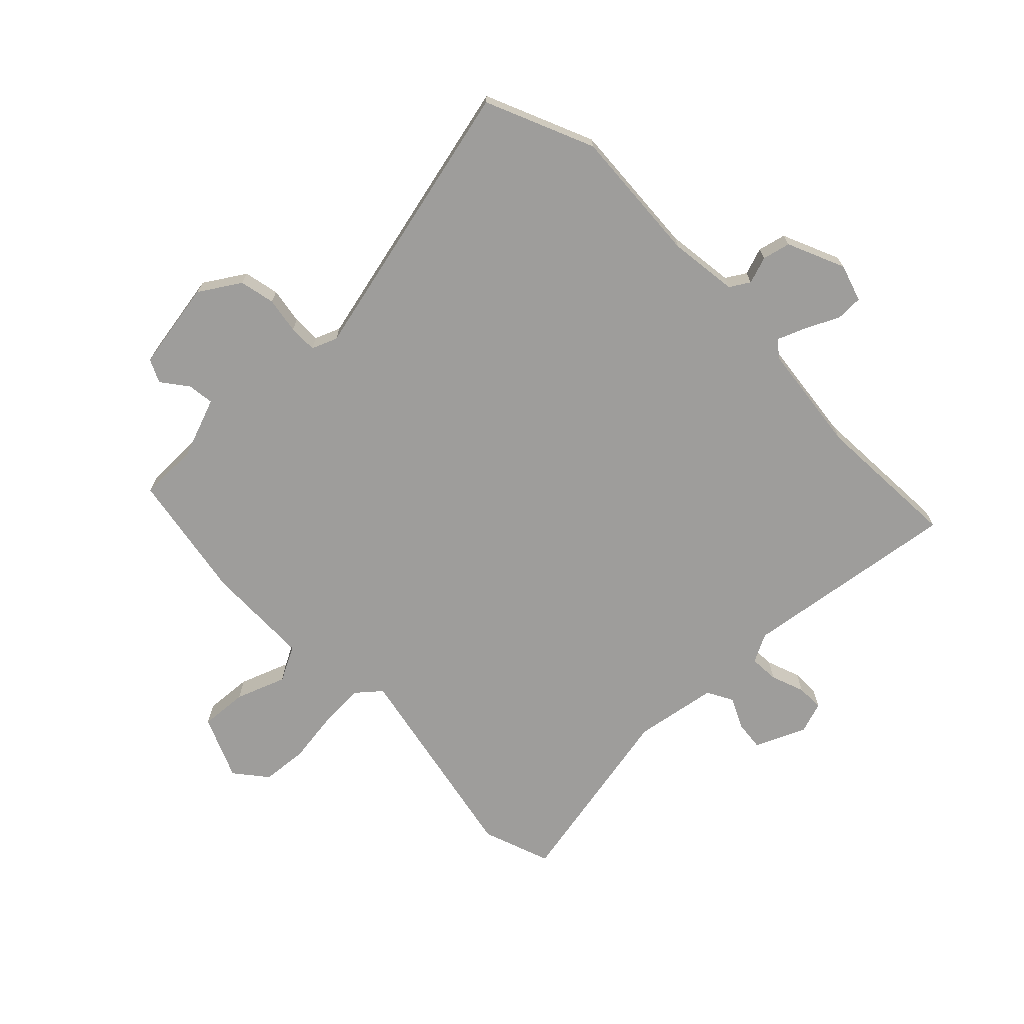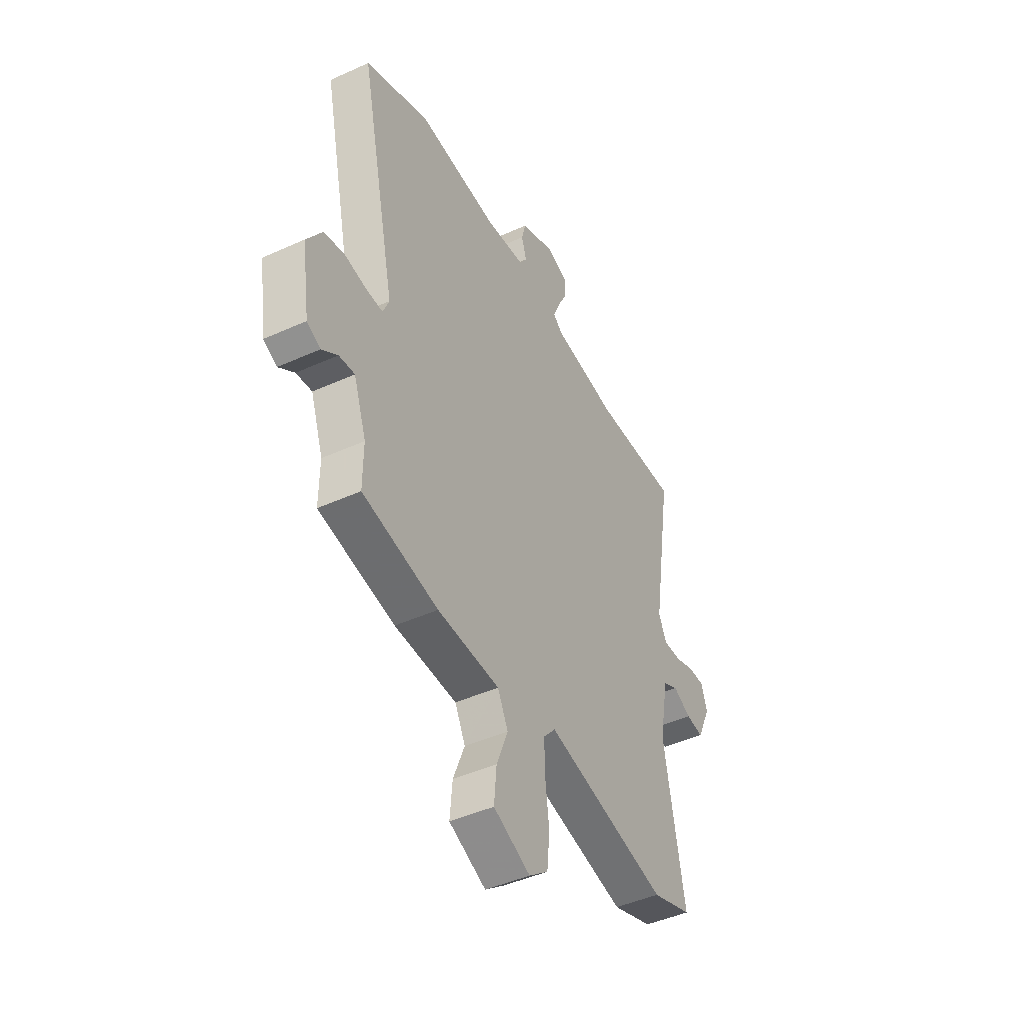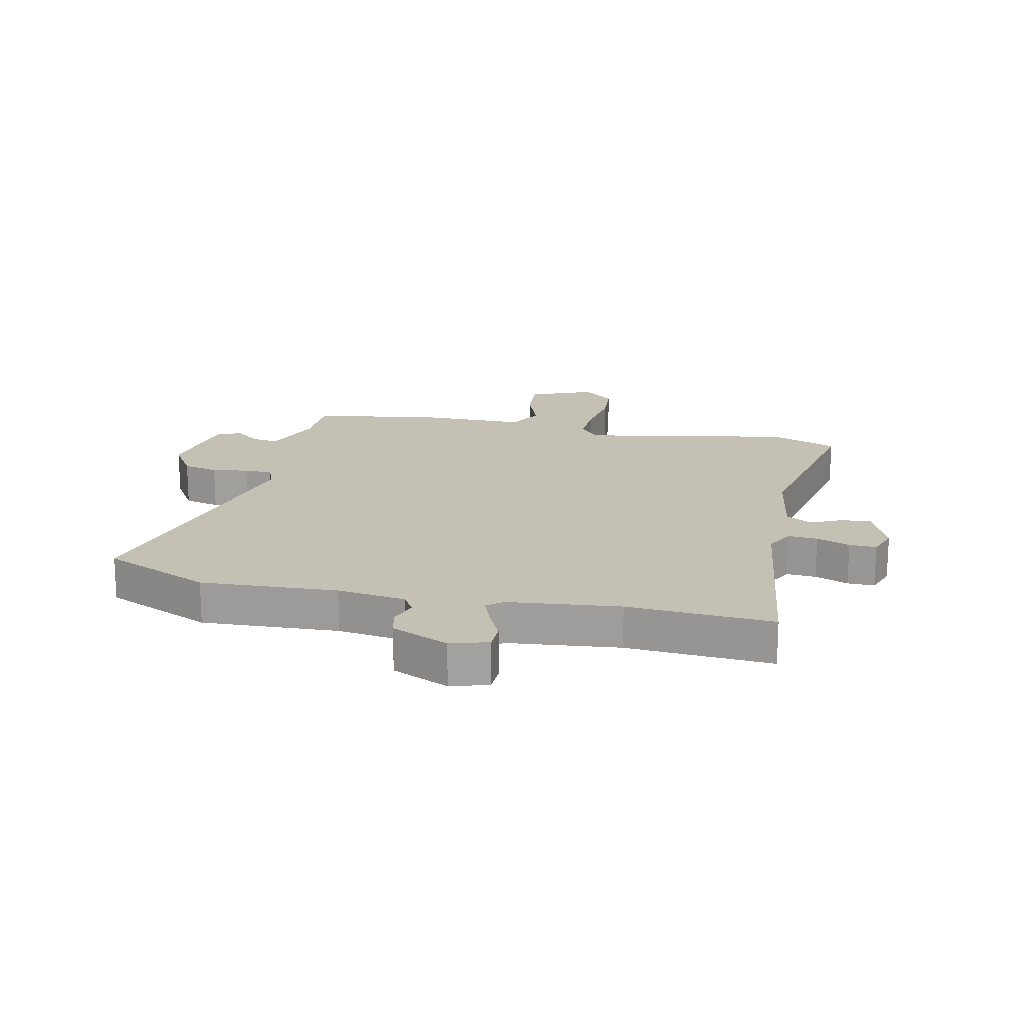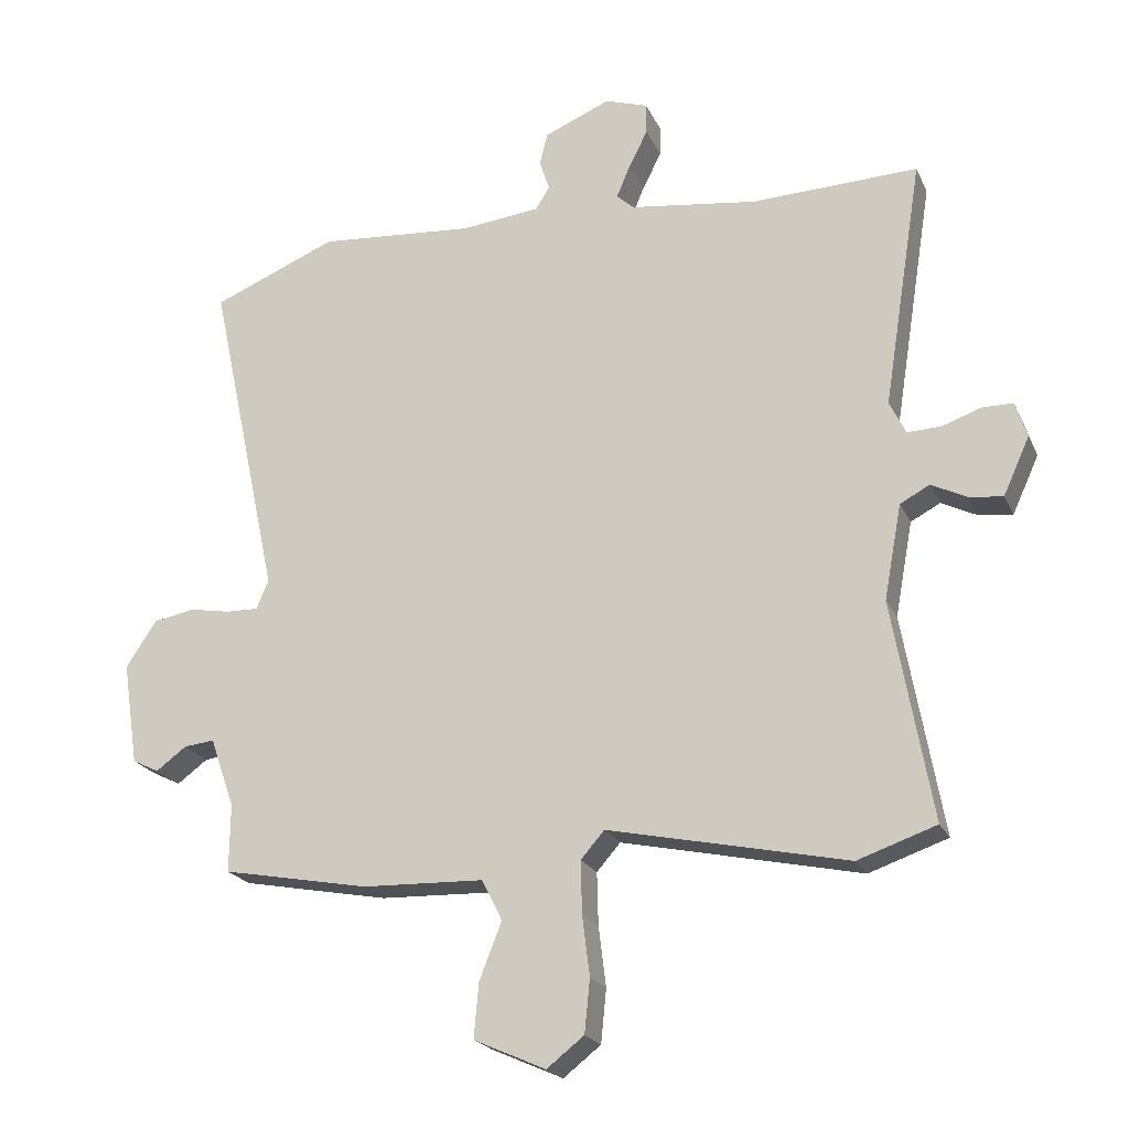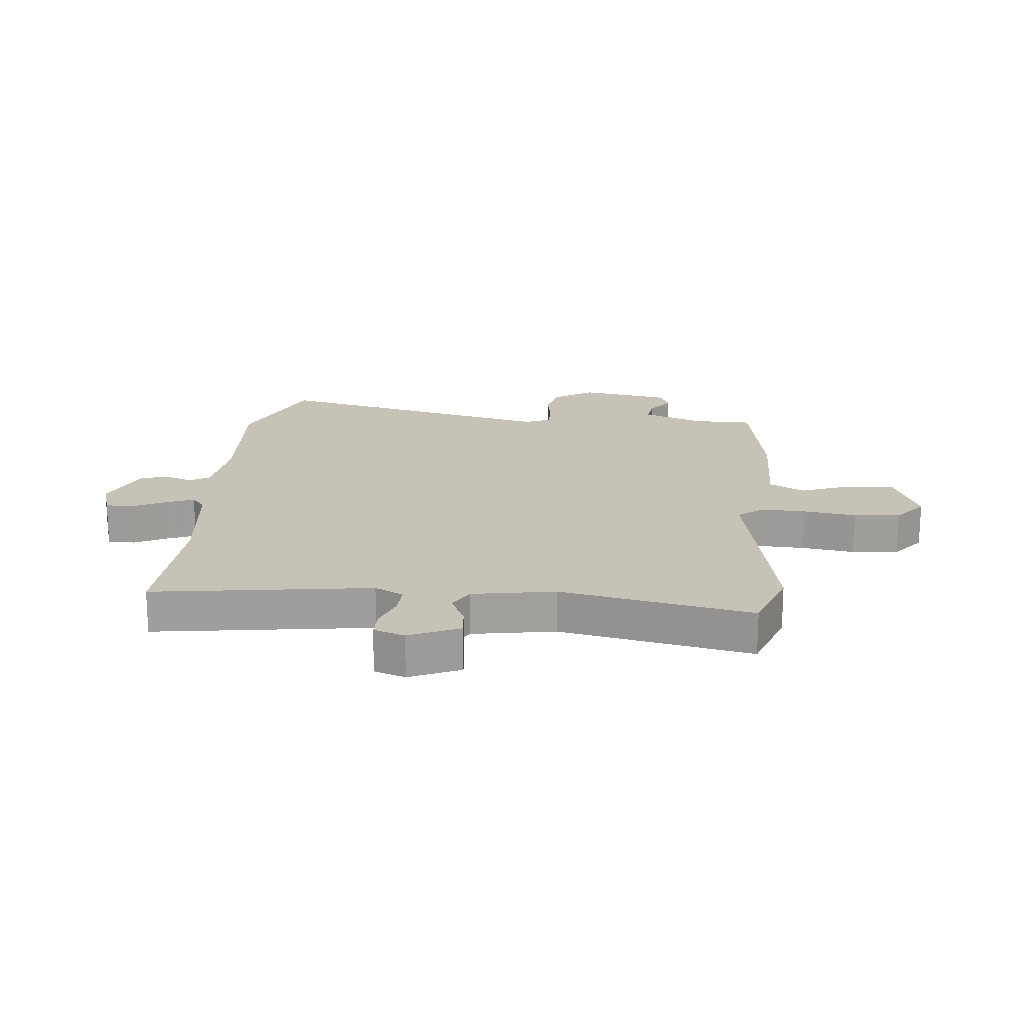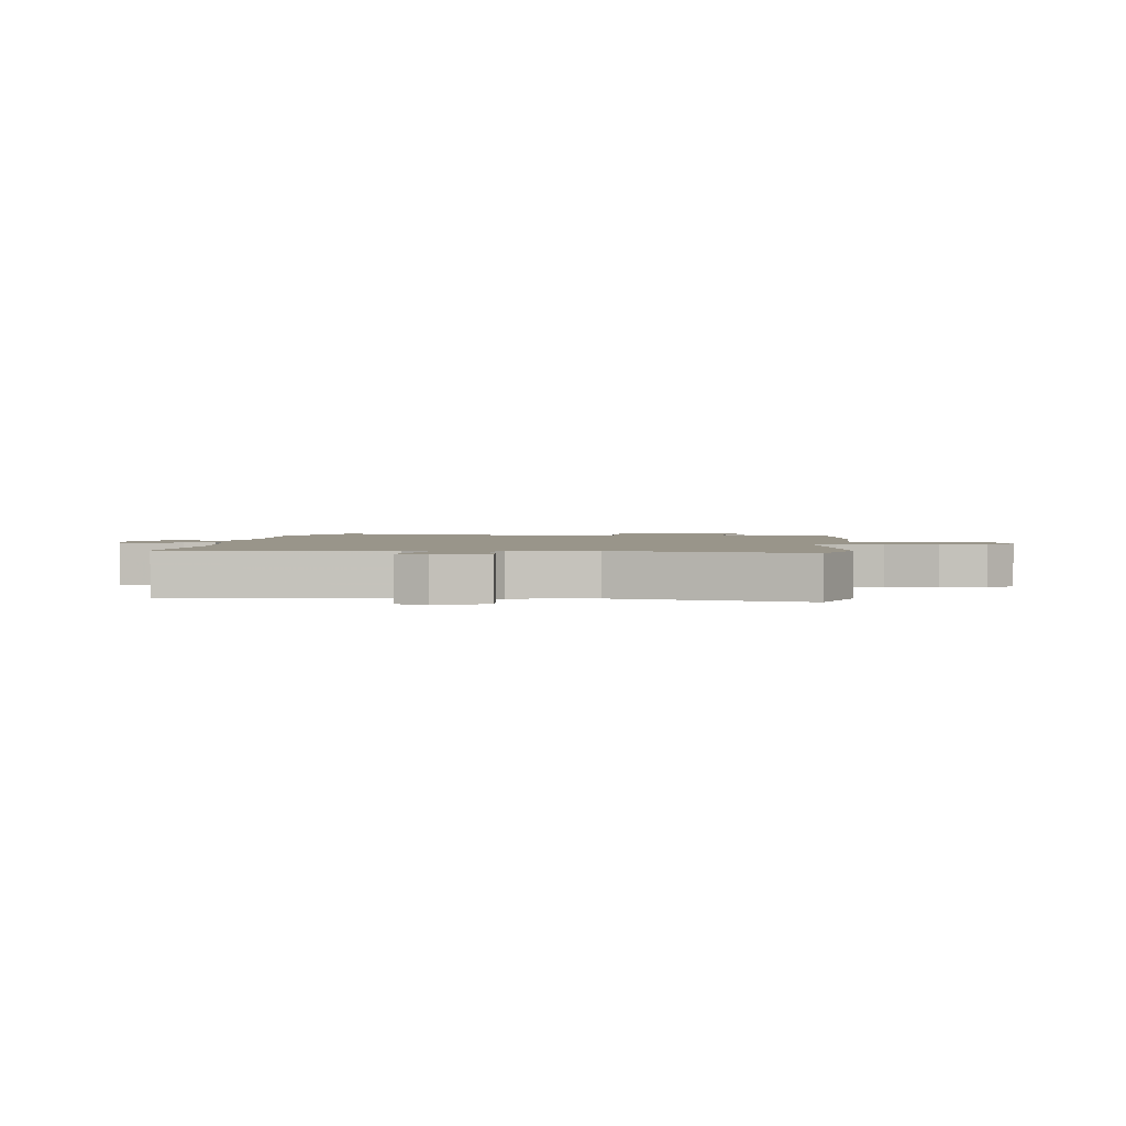
<metadata>
{"format":"obj","ext":"obj","renderer":"f3d","projection":"perspective","resolution":1024,"background":"white","views":[{"elev":-70.4,"azim":-44.8,"up":"+Y"},{"elev":-45.1,"azim":-62.3,"up":"+Z"},{"elev":18.2,"azim":13.8,"up":"+Y"},{"elev":-21.3,"azim":19.4,"up":"+Z"},{"elev":19.2,"azim":96.4,"up":"+Y"},{"elev":2.0,"azim":98.3,"up":"+Y"}]}
</metadata>
<code>
v -0.506 0.07 -0.459
v -0.505 0.07 -0.359
v -0.541 0.07 -0.256
v -0.586 0.07 -0.261
v -0.631 0.07 -0.294
v -0.67 0.07 -0.275
v -0.693 0.07 -0.123
v -0.648 0.07 -0.055
v -0.588 0.07 -0.043
v -0.527 0.07 -0.054
v -0.479 0.07 -0.055
v -0.461 0.07 -0.012
v -0.565 0.07 0.473
v -0.381 0.07 0.549
v -0.15 0.07 0.531
v -0.034 0.07 0.544
v -0.013 0.07 0.577
v -0.028 0.07 0.623
v -0.016 0.07 0.67
v 0.082 0.07 0.711
v 0.145 0.07 0.69
v 0.145 0.07 0.644
v 0.117 0.07 0.589
v 0.097 0.07 0.541
v 0.123 0.07 0.518
v 0.311 0.07 0.493
v 0.557 0.07 0.502
v 0.499 0.07 0.135
v 0.523 0.07 0.086
v 0.573 0.07 0.088
v 0.63 0.07 0.108
v 0.676 0.07 0.108
v 0.693 0.07 0.055
v 0.654 0.07 -0.03
v 0.604 0.07 -0.024
v 0.552 0.07 0.002
v 0.508 0.07 -0.021
v 0.482 0.07 -0.161
v 0.54 0.07 -0.486
v 0.424 0.07 -0.526
v 0.071 0.07 -0.45
v 0.036 0.07 -0.49
v 0.038 0.07 -0.567
v 0.049 0.07 -0.656
v 0.041 0.07 -0.734
v -0.014 0.07 -0.777
v -0.12 0.07 -0.73
v -0.113 0.07 -0.65
v -0.08 0.07 -0.566
v -0.11 0.07 -0.506
v -0.289 0.07 -0.5
v -0.506 0 -0.459
v -0.505 0 -0.359
v -0.541 0 -0.256
v -0.586 0 -0.261
v -0.631 0 -0.294
v -0.67 0 -0.275
v -0.693 0 -0.123
v -0.648 0 -0.055
v -0.588 0 -0.043
v -0.527 0 -0.054
v -0.479 0 -0.055
v -0.461 0 -0.012
v -0.565 0 0.473
v -0.381 0 0.549
v -0.15 0 0.531
v -0.034 0 0.544
v -0.013 0 0.577
v -0.028 0 0.623
v -0.016 0 0.67
v 0.082 0 0.711
v 0.145 0 0.69
v 0.145 0 0.644
v 0.117 0 0.589
v 0.097 0 0.541
v 0.123 0 0.518
v 0.311 0 0.493
v 0.557 0 0.502
v 0.499 0 0.135
v 0.523 0 0.086
v 0.573 0 0.088
v 0.63 0 0.108
v 0.676 0 0.108
v 0.693 0 0.055
v 0.654 0 -0.03
v 0.604 0 -0.024
v 0.552 0 0.002
v 0.508 0 -0.021
v 0.482 0 -0.161
v 0.54 0 -0.486
v 0.424 0 -0.526
v 0.071 0 -0.45
v 0.036 0 -0.49
v 0.038 0 -0.567
v 0.049 0 -0.656
v 0.041 0 -0.734
v -0.014 0 -0.777
v -0.12 0 -0.73
v -0.113 0 -0.65
v -0.08 0 -0.566
v -0.11 0 -0.506
v -0.289 0 -0.5
f 50 51 1 2
f 46 47 48 49
f 44 45 46 49
f 43 44 49 50
f 42 43 50
f 41 42 50 2
f 38 39 40 41
f 37 38 41 2
f 33 34 35 36
f 31 32 33 36
f 30 31 36 37
f 29 30 37 2
f 26 27 28
f 25 26 28 29
f 24 25 29 2
f 20 21 22 23
f 17 18 19 20
f 16 17 20 23
f 12 13 14 15
f 11 12 15 16
f 7 8 9 10
f 7 10 11
f 4 5 6 7
f 3 4 7 11
f 11 16 23 24
f 2 3 11 24
f 53 52 102 101
f 100 99 98 97
f 100 97 96 95
f 101 100 95 94
f 101 94 93
f 53 101 93 92
f 92 91 90 89
f 53 92 89 88
f 87 86 85 84
f 87 84 83 82
f 88 87 82 81
f 53 88 81 80
f 79 78 77
f 80 79 77 76
f 53 80 76 75
f 74 73 72 71
f 71 70 69 68
f 74 71 68 67
f 66 65 64 63
f 67 66 63 62
f 61 60 59 58
f 62 61 58
f 58 57 56 55
f 62 58 55 54
f 75 74 67 62
f 75 62 54 53
f 1 52 53 2
f 2 53 54 3
f 3 54 55 4
f 4 55 56 5
f 5 56 57 6
f 6 57 58 7
f 7 58 59 8
f 8 59 60 9
f 9 60 61 10
f 10 61 62 11
f 11 62 63 12
f 12 63 64 13
f 13 64 65 14
f 14 65 66 15
f 15 66 67 16
f 16 67 68 17
f 17 68 69 18
f 18 69 70 19
f 19 70 71 20
f 20 71 72 21
f 21 72 73 22
f 22 73 74 23
f 23 74 75 24
f 24 75 76 25
f 25 76 77 26
f 26 77 78 27
f 27 78 79 28
f 28 79 80 29
f 29 80 81 30
f 30 81 82 31
f 31 82 83 32
f 32 83 84 33
f 33 84 85 34
f 34 85 86 35
f 35 86 87 36
f 36 87 88 37
f 37 88 89 38
f 38 89 90 39
f 39 90 91 40
f 40 91 92 41
f 41 92 93 42
f 42 93 94 43
f 43 94 95 44
f 44 95 96 45
f 45 96 97 46
f 46 97 98 47
f 47 98 99 48
f 48 99 100 49
f 49 100 101 50
f 50 101 102 51
f 51 102 52 1

</code>
